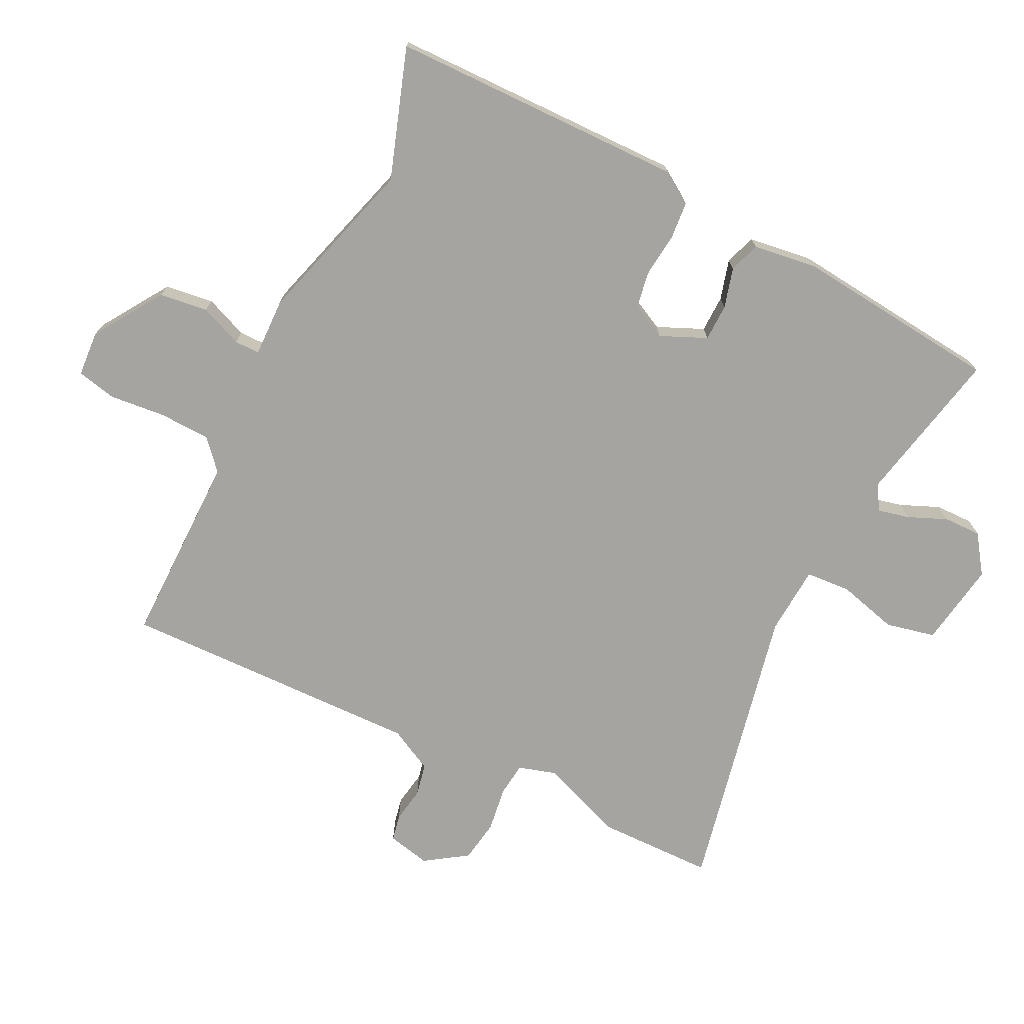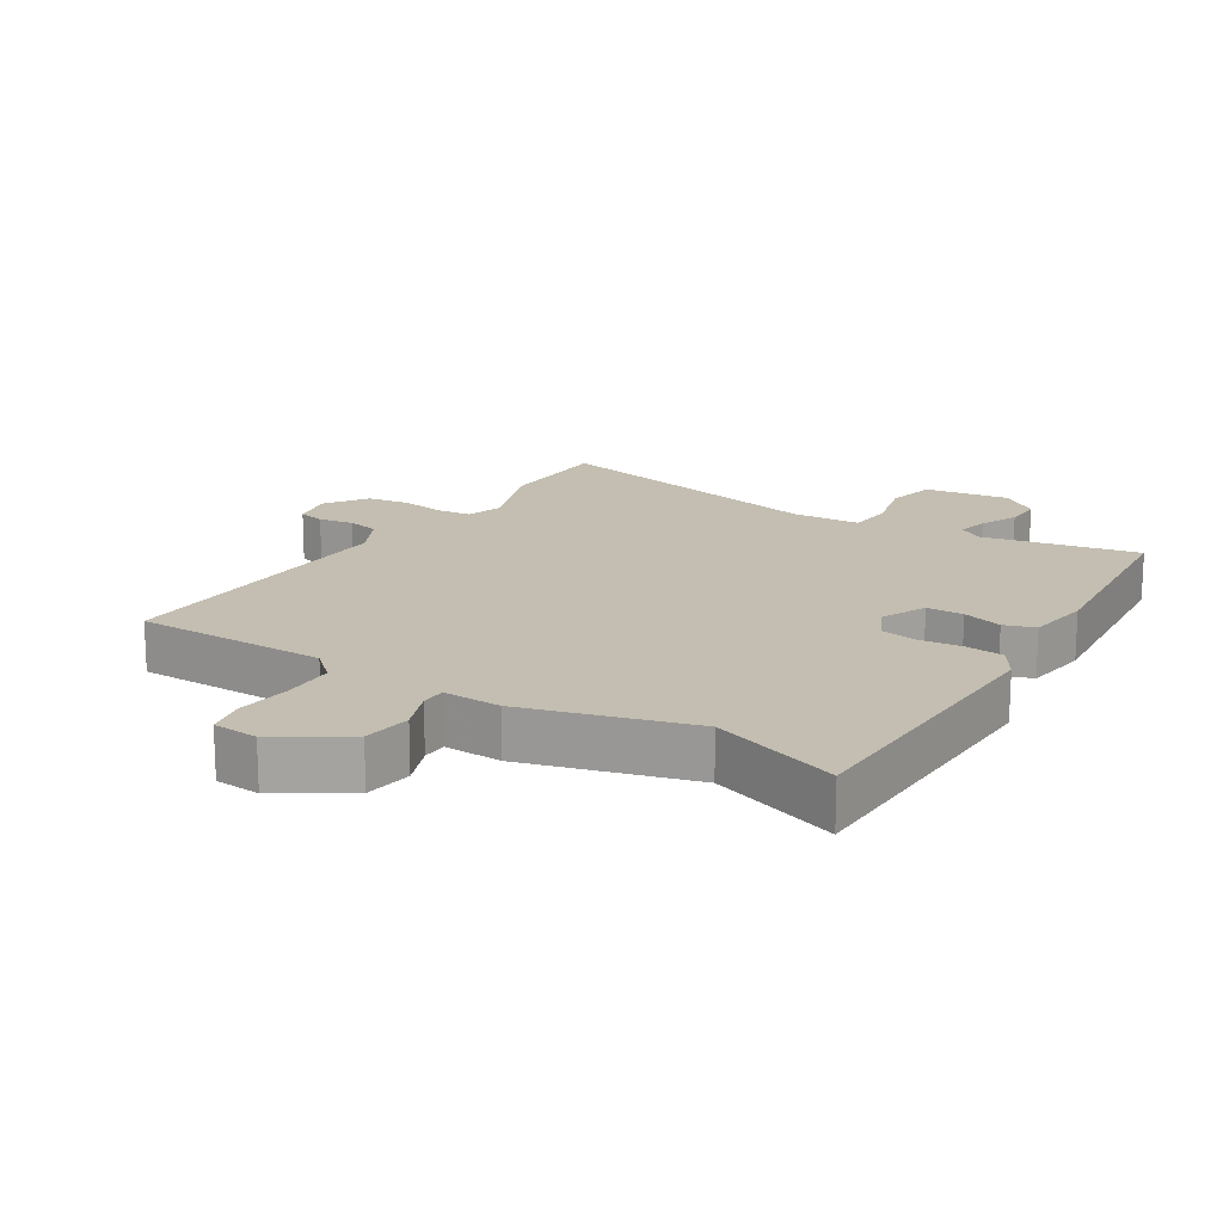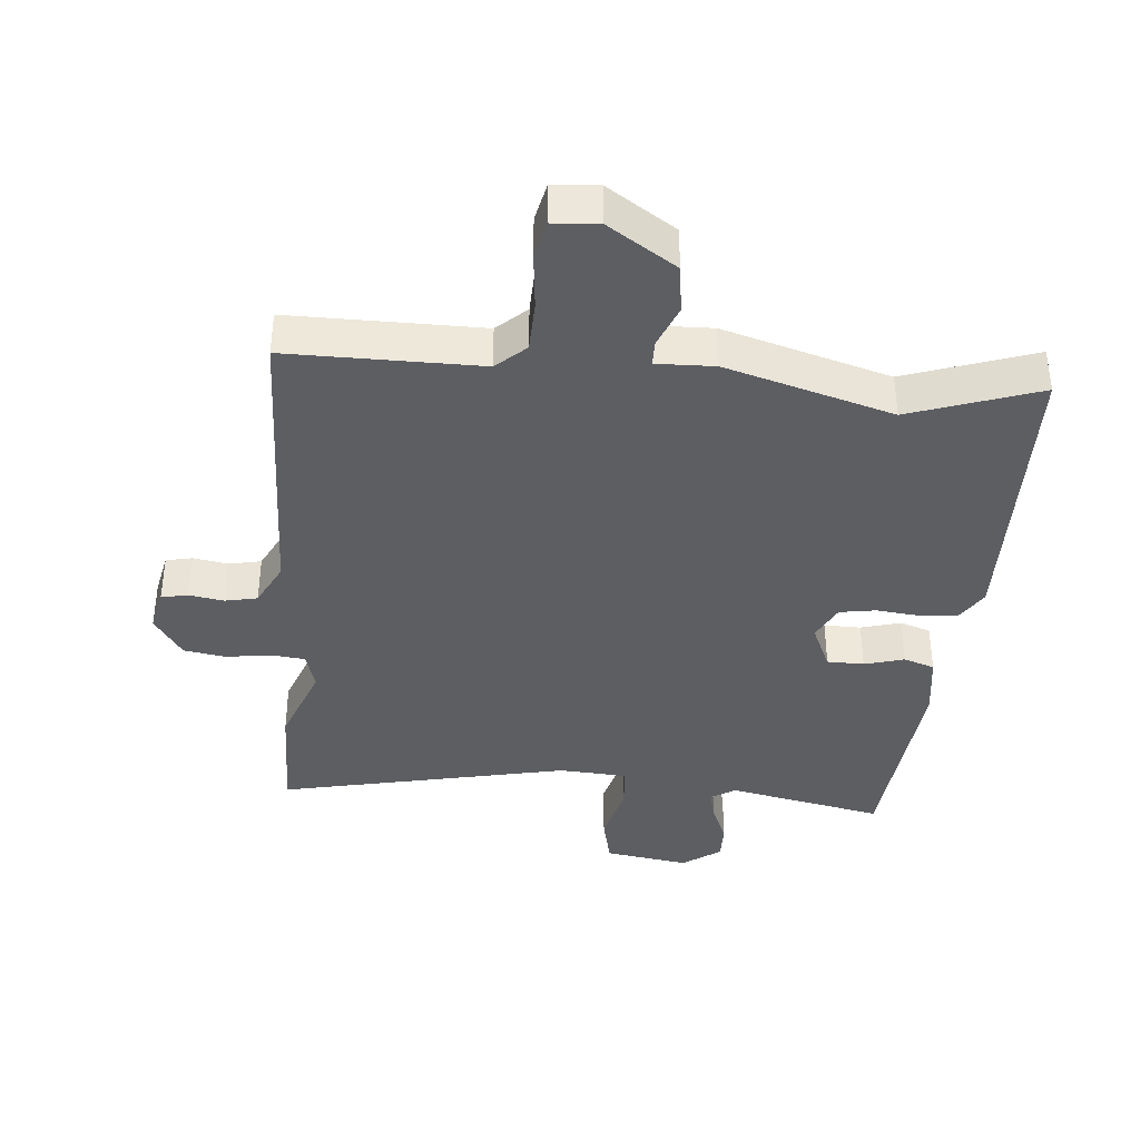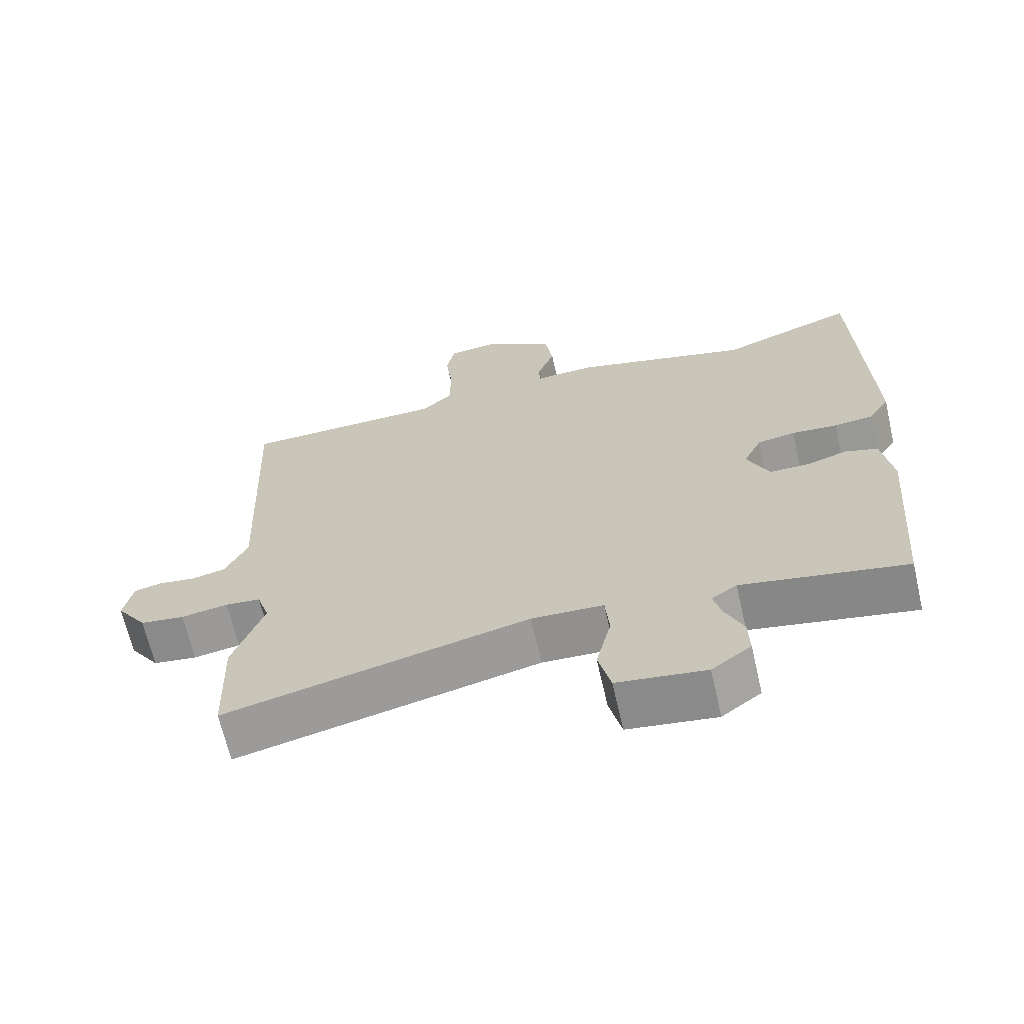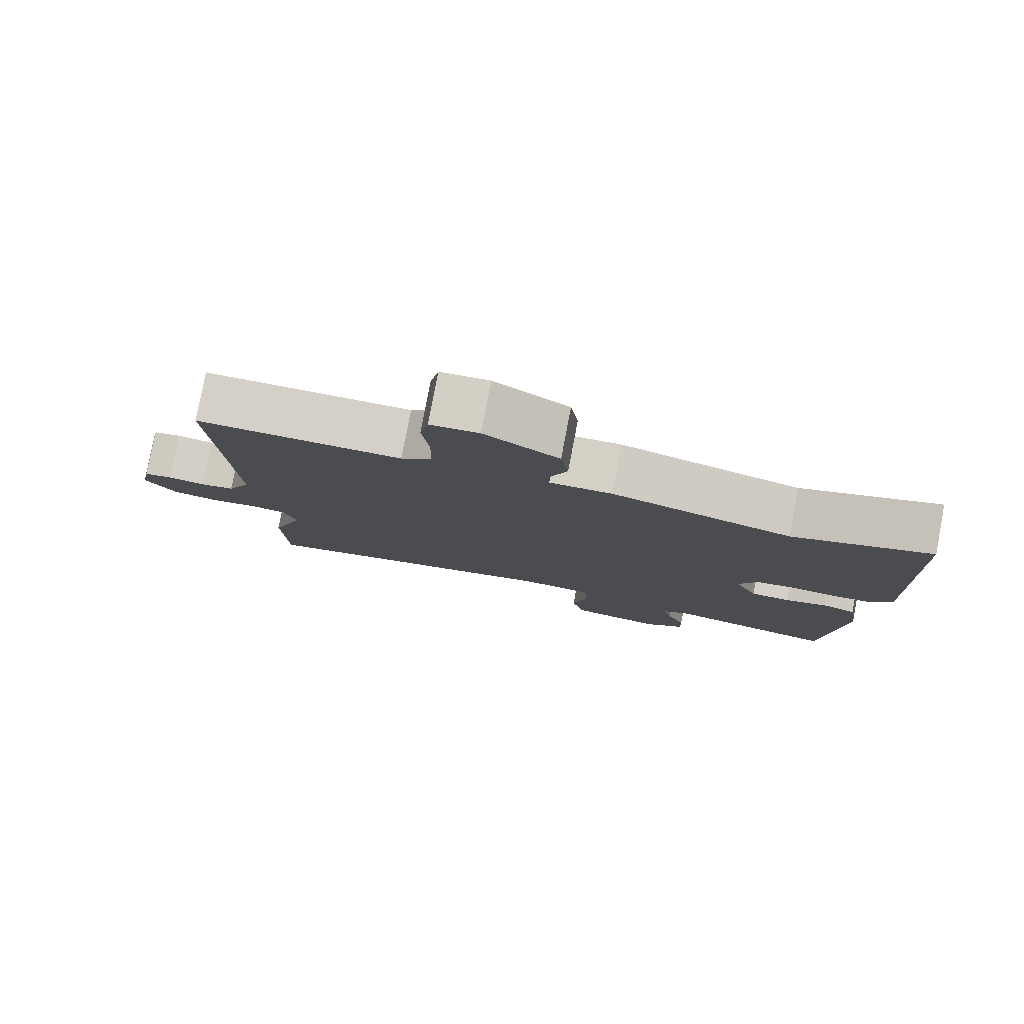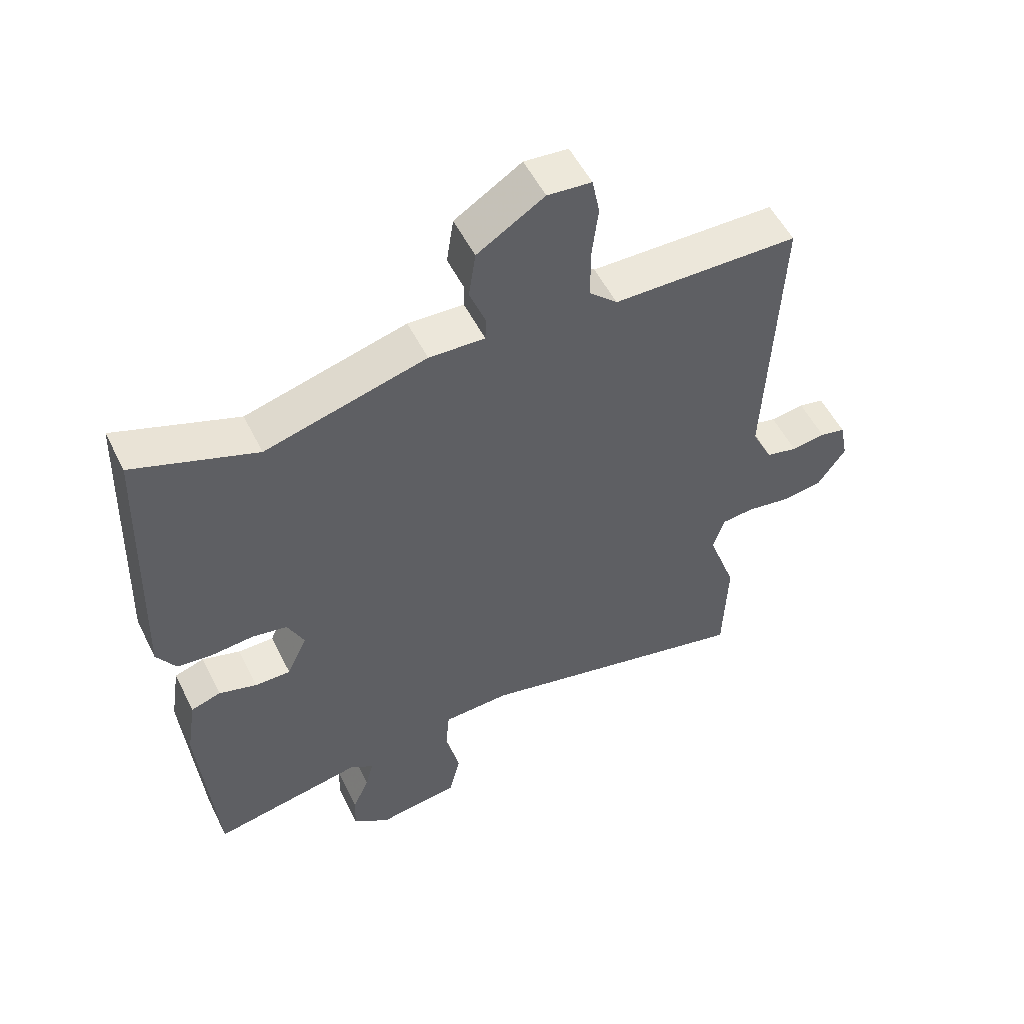
<metadata>
{"format":"obj","ext":"obj","renderer":"f3d","projection":"perspective","resolution":1024,"background":"white","views":[{"elev":-73.5,"azim":62.6,"up":"+Y"},{"elev":17.2,"azim":31.6,"up":"+Y"},{"elev":-38.8,"azim":-5.9,"up":"+Y"},{"elev":-66.7,"azim":12.9,"up":"+Z"},{"elev":79.9,"azim":10.8,"up":"+Z"},{"elev":53.5,"azim":153.9,"up":"+Z"}]}
</metadata>
<code>
v 0.465 0.07 -0.534
v 0.228 0.07 -0.489
v 0.191 0.07 -0.513
v 0.203 0.07 -0.56
v 0.229 0.07 -0.618
v 0.231 0.07 -0.675
v 0.174 0.07 -0.717
v 0.046 0.07 -0.699
v 0.028 0.07 -0.625
v 0.05 0.07 -0.534
v 0.044 0.07 -0.466
v -0.06 0.07 -0.461
v -0.498 0.07 -0.562
v -0.504 0.07 -0.385
v -0.459 0.07 -0.259
v -0.477 0.07 -0.203
v -0.528 0.07 -0.198
v -0.596 0.07 -0.209
v -0.66 0.07 -0.2
v -0.704 0.07 -0.137
v -0.691 0.07 -0.072
v -0.651 0.07 -0.063
v -0.598 0.07 -0.071
v -0.549 0.07 -0.06
v -0.516 0.07 0.007
v -0.536 0.07 0.464
v -0.244 0.07 0.468
v -0.2 0.07 0.509
v -0.199 0.07 0.587
v -0.209 0.07 0.671
v -0.197 0.07 0.731
v -0.128 0.07 0.737
v -0.023 0.07 0.671
v -0.012 0.07 0.598
v -0.037 0.07 0.533
v -0.036 0.07 0.495
v 0.052 0.07 0.499
v 0.306 0.07 0.43
v 0.5 0.07 0.5
v 0.515 0.07 0.053
v 0.485 0.07 0.005
v 0.428 0.07 -0.001
v 0.362 0.07 0.005
v 0.307 0.07 -0.005
v 0.281 0.07 -0.059
v 0.313 0.07 -0.128
v 0.369 0.07 -0.128
v 0.429 0.07 -0.11
v 0.476 0.07 -0.125
v 0.491 0.07 -0.222
v 0.465 0 -0.534
v 0.228 0 -0.489
v 0.191 0 -0.513
v 0.203 0 -0.56
v 0.229 0 -0.618
v 0.231 0 -0.675
v 0.174 0 -0.717
v 0.046 0 -0.699
v 0.028 0 -0.625
v 0.05 0 -0.534
v 0.044 0 -0.466
v -0.06 0 -0.461
v -0.498 0 -0.562
v -0.504 0 -0.385
v -0.459 0 -0.259
v -0.477 0 -0.203
v -0.528 0 -0.198
v -0.596 0 -0.209
v -0.66 0 -0.2
v -0.704 0 -0.137
v -0.691 0 -0.072
v -0.651 0 -0.063
v -0.598 0 -0.071
v -0.549 0 -0.06
v -0.516 0 0.007
v -0.536 0 0.464
v -0.244 0 0.468
v -0.2 0 0.509
v -0.199 0 0.587
v -0.209 0 0.671
v -0.197 0 0.731
v -0.128 0 0.737
v -0.023 0 0.671
v -0.012 0 0.598
v -0.037 0 0.533
v -0.036 0 0.495
v 0.052 0 0.499
v 0.306 0 0.43
v 0.5 0 0.5
v 0.515 0 0.053
v 0.485 0 0.005
v 0.428 0 -0.001
v 0.362 0 0.005
v 0.307 0 -0.005
v 0.281 0 -0.059
v 0.313 0 -0.128
v 0.369 0 -0.128
v 0.429 0 -0.11
v 0.476 0 -0.125
v 0.491 0 -0.222
f 50 1 2
f 49 50 2
f 48 49 2
f 47 48 2
f 46 47 2 3
f 45 46 3
f 41 42 43
f 40 41 43
f 39 40 43
f 38 39 43
f 38 43 44
f 37 38 44
f 36 37 44
f 33 34 35
f 32 33 35
f 31 32 35
f 30 31 35
f 29 30 35
f 28 29 35 36
f 36 44 45
f 28 36 45
f 27 28 45
f 21 22 23
f 20 21 23
f 19 20 23
f 18 19 23
f 17 18 23
f 16 17 23 24
f 12 13 14 15
f 11 12 15 16
f 8 9 10
f 7 8 10
f 6 7 10
f 5 6 10
f 4 5 10
f 3 4 10 11
f 3 11 16
f 45 3 16
f 27 45 16
f 26 27 16
f 25 26 16
f 16 24 25
f 52 51 100
f 52 100 99
f 52 99 98
f 52 98 97
f 53 52 97 96
f 53 96 95
f 93 92 91
f 93 91 90
f 93 90 89
f 93 89 88
f 94 93 88
f 94 88 87
f 94 87 86
f 85 84 83
f 85 83 82
f 85 82 81
f 85 81 80
f 85 80 79
f 86 85 79 78
f 95 94 86
f 95 86 78
f 95 78 77
f 73 72 71
f 73 71 70
f 73 70 69
f 73 69 68
f 73 68 67
f 74 73 67 66
f 65 64 63 62
f 66 65 62 61
f 60 59 58
f 60 58 57
f 60 57 56
f 60 56 55
f 60 55 54
f 61 60 54 53
f 66 61 53
f 66 53 95
f 66 95 77
f 66 77 76
f 66 76 75
f 75 74 66
f 1 51 52 2
f 2 52 53 3
f 3 53 54 4
f 4 54 55 5
f 5 55 56 6
f 6 56 57 7
f 7 57 58 8
f 8 58 59 9
f 9 59 60 10
f 10 60 61 11
f 11 61 62 12
f 12 62 63 13
f 13 63 64 14
f 14 64 65 15
f 15 65 66 16
f 16 66 67 17
f 17 67 68 18
f 18 68 69 19
f 19 69 70 20
f 20 70 71 21
f 21 71 72 22
f 22 72 73 23
f 23 73 74 24
f 24 74 75 25
f 25 75 76 26
f 26 76 77 27
f 27 77 78 28
f 28 78 79 29
f 29 79 80 30
f 30 80 81 31
f 31 81 82 32
f 32 82 83 33
f 33 83 84 34
f 34 84 85 35
f 35 85 86 36
f 36 86 87 37
f 37 87 88 38
f 38 88 89 39
f 39 89 90 40
f 40 90 91 41
f 41 91 92 42
f 42 92 93 43
f 43 93 94 44
f 44 94 95 45
f 45 95 96 46
f 46 96 97 47
f 47 97 98 48
f 48 98 99 49
f 49 99 100 50
f 50 100 51 1

</code>
